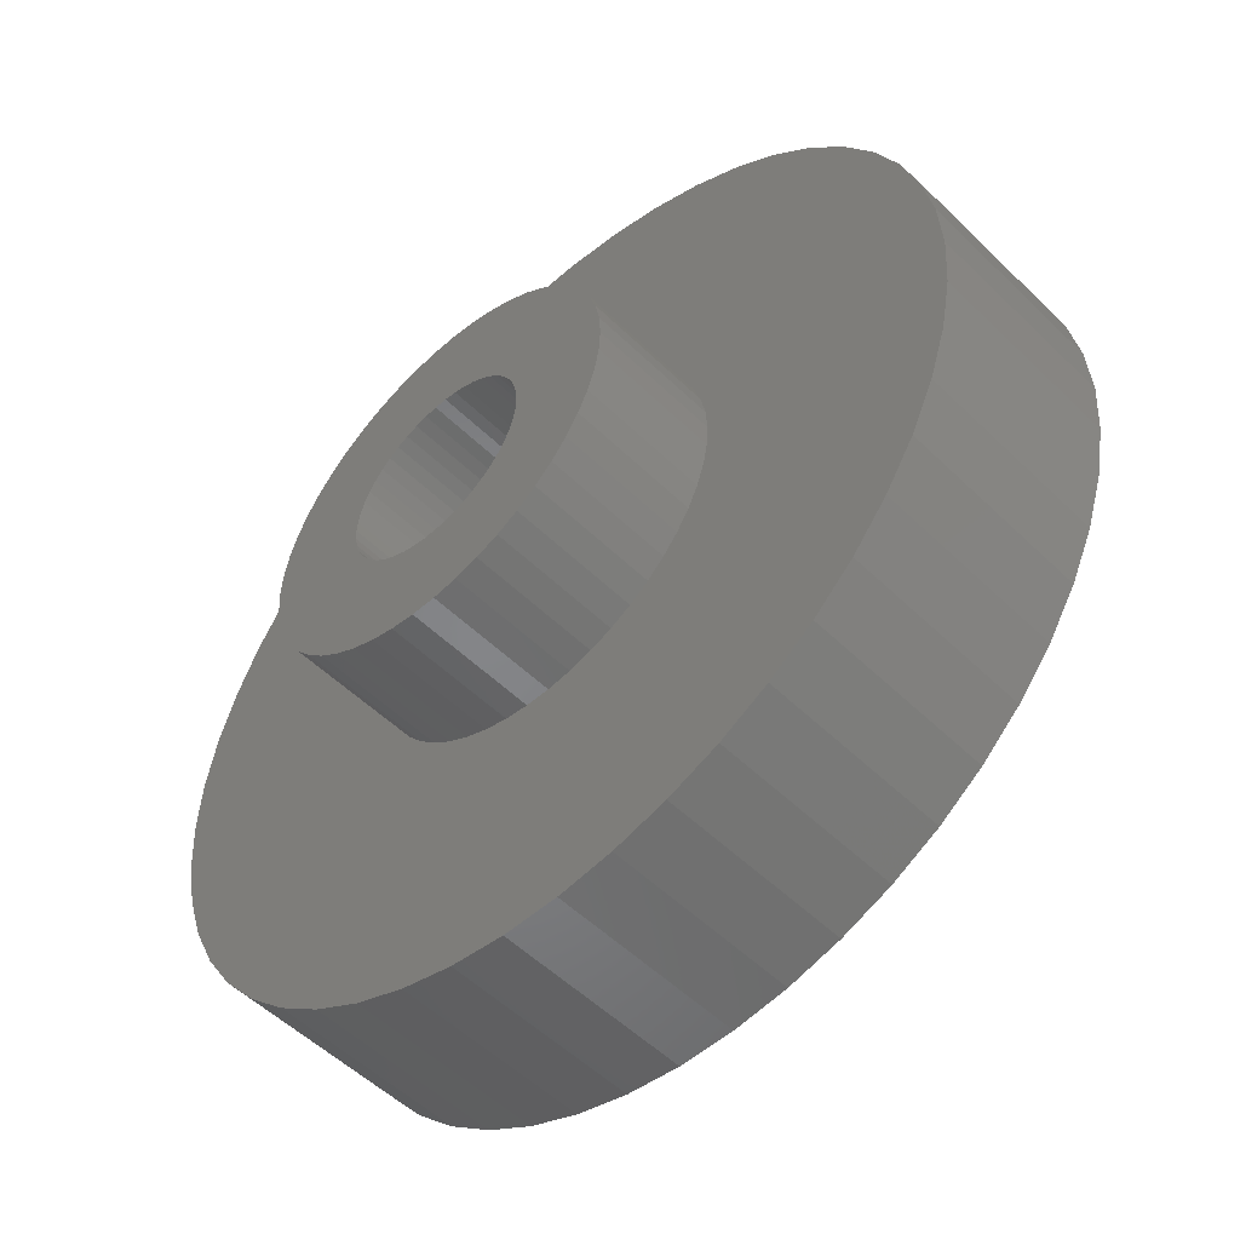
<metadata>
{"format":"stl","ext":"stl","renderer":"f3d","projection":"perspective","resolution":1024,"background":"white","views":[{"elev":-52.3,"azim":-136.3,"up":"+Y"}]}
</metadata>
<code>
# stl→obj: 400 verts, 800 faces
v 7 0 1.5
v 6.945 0.8773 -1.5
v 6.945 0.8773 1.5
v 7 0 -1.5
v -7 0 -1.5
v -6.945 0.8773 1.5
v -6.945 0.8773 -1.5
v -7 0 1.5
v 0.4395 6.986 -1.5
v -0.4395 6.986 1.5
v 0.4395 6.986 1.5
v -0.4395 6.986 -1.5
v -0.4395 -6.986 -1.5
v 0.4395 -6.986 1.5
v -0.4395 -6.986 1.5
v 0.4395 -6.986 -1.5
v 4.462 -5.394 -1.5
v 5.103 -4.792 1.5
v 4.462 -5.394 1.5
v 5.103 -4.792 -1.5
v 5.103 4.792 -1.5
v 4.462 5.394 1.5
v 5.103 4.792 1.5
v 4.462 5.394 -1.5
v -4.462 5.394 -1.5
v -5.103 4.792 1.5
v -4.462 5.394 1.5
v -5.103 4.792 -1.5
v -2.163 6.657 -1.5
v -2.98 6.334 1.5
v -2.163 6.657 1.5
v -2.98 6.334 -1.5
v 6.508 2.577 1.5
v 6.134 3.372 -1.5
v 6.134 3.372 1.5
v 6.508 2.577 -1.5
v 6.78 1.741 -1.5
v 6.78 1.741 1.5
v 2.98 6.334 -1.5
v 2.163 6.657 1.5
v 2.98 6.334 1.5
v 2.163 6.657 -1.5
v 3.751 5.91 -1.5
v 3.751 5.91 1.5
v -6.508 2.577 -1.5
v -6.134 3.372 1.5
v -6.134 3.372 -1.5
v -6.508 2.577 1.5
v -5.663 4.114 1.5
v -5.663 4.114 -1.5
v -6.78 1.741 -1.5
v -6.78 1.741 1.5
v -3.751 5.91 -1.5
v -3.751 5.91 1.5
v -1.312 6.876 -1.5
v -1.312 6.876 1.5
v 1.312 -6.876 1.5
v 1.312 -6.876 -1.5
v 5.663 4.114 1.5
v 5.663 4.114 -1.5
v 1.312 6.876 1.5
v 1.312 6.876 -1.5
v 3 0 1.5
v 2.976 0.376 1.5
v 6.945 -0.8773 1.5
v 2.906 0.7461 1.5
v 2.976 -0.376 1.5
v 2.789 1.104 1.5
v 6.78 -1.741 1.5
v 2.629 1.445 1.5
v 2.906 -0.7461 1.5
v 2.427 1.763 1.5
v 6.508 -2.577 1.5
v 2.187 2.054 1.5
v 2.789 -1.104 1.5
v 1.912 2.312 1.5
v 6.134 -3.372 1.5
v 2.629 -1.445 1.5
v 1.607 2.533 1.5
v 1.277 2.714 1.5
v 0.9271 2.853 1.5
v 0.5621 2.947 1.5
v 0.1884 2.994 1.5
v -0.1884 2.994 1.5
v -0.5621 2.947 1.5
v -0.9271 2.853 1.5
v -1.277 2.714 1.5
v -1.607 2.533 1.5
v -1.912 2.312 1.5
v -2.187 2.054 1.5
v -2.427 1.763 1.5
v -2.629 1.445 1.5
v 5.663 -4.114 1.5
v 2.427 -1.763 1.5
v 2.187 -2.054 1.5
v 1.912 -2.312 1.5
v 3.751 -5.91 1.5
v 1.607 -2.533 1.5
v 2.98 -6.334 1.5
v 1.277 -2.714 1.5
v 2.163 -6.657 1.5
v 0.9271 -2.853 1.5
v 0.5621 -2.947 1.5
v 0.1884 -2.994 1.5
v -0.1884 -2.994 1.5
v -0.5621 -2.947 1.5
v -1.312 -6.876 1.5
v -0.9271 -2.853 1.5
v -2.163 -6.657 1.5
v -1.277 -2.714 1.5
v -2.98 -6.334 1.5
v -1.607 -2.533 1.5
v -3.751 -5.91 1.5
v -1.912 -2.312 1.5
v -4.462 -5.394 1.5
v -2.187 -2.054 1.5
v -5.103 -4.792 1.5
v -2.427 -1.763 1.5
v -5.663 -4.114 1.5
v -2.629 -1.445 1.5
v -6.134 -3.372 1.5
v -2.789 -1.104 1.5
v -6.508 -2.577 1.5
v -2.906 -0.7461 1.5
v -6.78 -1.741 1.5
v -2.976 -0.376 1.5
v -6.945 -0.8773 1.5
v -3 0 1.5
v -2.789 1.104 1.5
v -2.906 0.7461 1.5
v -2.976 0.376 1.5
v 6.945 -0.8773 -1.5
v 6.508 -2.577 -1.5
v 6.134 -3.372 -1.5
v -6.134 -3.372 -1.5
v -6.508 -2.577 -1.5
v 3 0 -1.5
v 2.976 -0.376 -1.5
v 6.78 -1.741 -1.5
v 2.906 -0.7461 -1.5
v 2.976 0.376 -1.5
v 2.789 -1.104 -1.5
v 2.629 -1.445 -1.5
v 5.663 -4.114 -1.5
v 2.906 0.7461 -1.5
v 2.427 -1.763 -1.5
v 2.187 -2.054 -1.5
v 2.789 1.104 -1.5
v 1.912 -2.312 -1.5
v 3.751 -5.91 -1.5
v 2.629 1.445 -1.5
v 1.607 -2.533 -1.5
v 2.98 -6.334 -1.5
v 1.277 -2.714 -1.5
v 2.163 -6.657 -1.5
v 0.9271 -2.853 -1.5
v 0.5621 -2.947 -1.5
v 0.1884 -2.994 -1.5
v -0.1884 -2.994 -1.5
v -0.5621 -2.947 -1.5
v -1.312 -6.876 -1.5
v -0.9271 -2.853 -1.5
v -2.163 -6.657 -1.5
v -1.277 -2.714 -1.5
v -2.98 -6.334 -1.5
v -1.607 -2.533 -1.5
v -3.751 -5.91 -1.5
v -1.912 -2.312 -1.5
v -4.462 -5.394 -1.5
v -2.187 -2.054 -1.5
v -5.103 -4.792 -1.5
v -2.427 -1.763 -1.5
v -5.663 -4.114 -1.5
v -2.629 -1.445 -1.5
v 2.427 1.763 -1.5
v 2.187 2.054 -1.5
v 1.912 2.312 -1.5
v 1.607 2.533 -1.5
v 1.277 2.714 -1.5
v 0.9271 2.853 -1.5
v 0.5621 2.947 -1.5
v 0.1884 2.994 -1.5
v -0.1884 2.994 -1.5
v -0.5621 2.947 -1.5
v -0.9271 2.853 -1.5
v -1.277 2.714 -1.5
v -1.607 2.533 -1.5
v -1.912 2.312 -1.5
v -2.187 2.054 -1.5
v -2.427 1.763 -1.5
v -2.629 1.445 -1.5
v -2.789 1.104 -1.5
v -2.906 0.7461 -1.5
v -2.976 0.376 -1.5
v -3 0 -1.5
v -2.789 -1.104 -1.5
v -2.906 -0.7461 -1.5
v -6.78 -1.741 -1.5
v -2.976 -0.376 -1.5
v -6.945 -0.8773 -1.5
v 2.976 0.376 -3.5
v 3 0 -3.5
v 3 0 3.5
v 2.976 0.376 3.5
v -2.976 0.376 3.5
v -3 0 3.5
v -3 0 -3.5
v -2.976 0.376 -3.5
v 0.1884 2.994 -3.5
v -0.1884 2.994 -3.5
v -0.1884 2.994 3.5
v 0.1884 2.994 3.5
v 0.1884 -2.994 3.5
v -0.1884 -2.994 3.5
v -0.1884 -2.994 -3.5
v 0.1884 -2.994 -3.5
v 2.187 2.054 -3.5
v 1.912 2.312 -3.5
v 1.912 2.312 3.5
v 2.187 2.054 3.5
v -1.912 2.312 -3.5
v -2.187 2.054 -3.5
v -2.187 2.054 3.5
v -1.912 2.312 3.5
v -0.9271 2.853 -3.5
v -1.277 2.714 -3.5
v -1.277 2.714 3.5
v -0.9271 2.853 3.5
v 2.629 1.445 -3.5
v 2.789 1.104 -3.5
v 2.789 1.104 3.5
v 2.629 1.445 3.5
v 2.906 0.7461 -3.5
v 2.906 0.7461 3.5
v 1.277 2.714 -3.5
v 0.9271 2.853 -3.5
v 0.9271 2.853 3.5
v 1.277 2.714 3.5
v 0.5621 2.947 -3.5
v 0.5621 2.947 3.5
v 1.607 2.533 -3.5
v 1.607 2.533 3.5
v -2.789 1.104 -3.5
v -2.629 1.445 -3.5
v -2.629 1.445 3.5
v -2.789 1.104 3.5
v -2.427 1.763 -3.5
v -2.427 1.763 3.5
v -2.906 0.7461 -3.5
v -2.906 0.7461 3.5
v -1.607 2.533 -3.5
v -1.607 2.533 3.5
v -0.5621 2.947 -3.5
v -0.5621 2.947 3.5
v 2.906 -0.7461 -3.5
v 2.789 -1.104 -3.5
v 2.789 -1.104 3.5
v 2.906 -0.7461 3.5
v 0.5621 -2.947 3.5
v 0.5621 -2.947 -3.5
v 2.427 1.763 -3.5
v 2.427 1.763 3.5
v 1.5 0 3.5
v 1.488 0.188 3.5
v 2.976 -0.376 3.5
v 1.453 0.373 3.5
v 1.488 -0.188 3.5
v 1.395 0.5522 3.5
v 1.314 0.7226 3.5
v 1.453 -0.373 3.5
v 1.214 0.8817 3.5
v 1.093 1.027 3.5
v 1.395 -0.5522 3.5
v 0.9561 1.156 3.5
v 2.629 -1.445 3.5
v 1.314 -0.7226 3.5
v 0.8037 1.266 3.5
v 0.6387 1.357 3.5
v 0.4635 1.427 3.5
v 0.2811 1.473 3.5
v 0.09418 1.497 3.5
v -0.09418 1.497 3.5
v -0.2811 1.473 3.5
v -0.4635 1.427 3.5
v -0.6387 1.357 3.5
v -0.8037 1.266 3.5
v -0.9561 1.156 3.5
v -1.093 1.027 3.5
v -1.214 0.8817 3.5
v -1.314 0.7226 3.5
v 2.427 -1.763 3.5
v 1.214 -0.8817 3.5
v 2.187 -2.054 3.5
v 1.093 -1.027 3.5
v 1.912 -2.312 3.5
v 0.9561 -1.156 3.5
v 1.607 -2.533 3.5
v 0.8037 -1.266 3.5
v 1.277 -2.714 3.5
v 0.6387 -1.357 3.5
v 0.9271 -2.853 3.5
v 0.4635 -1.427 3.5
v 0.2811 -1.473 3.5
v 0.09418 -1.497 3.5
v -0.09418 -1.497 3.5
v -0.2811 -1.473 3.5
v -0.5621 -2.947 3.5
v -0.4635 -1.427 3.5
v -0.9271 -2.853 3.5
v -0.6387 -1.357 3.5
v -1.277 -2.714 3.5
v -0.8037 -1.266 3.5
v -1.607 -2.533 3.5
v -0.9561 -1.156 3.5
v -1.912 -2.312 3.5
v -1.093 -1.027 3.5
v -2.187 -2.054 3.5
v -1.214 -0.8817 3.5
v -2.427 -1.763 3.5
v -1.314 -0.7226 3.5
v -2.629 -1.445 3.5
v -1.395 -0.5522 3.5
v -2.789 -1.104 3.5
v -1.453 -0.373 3.5
v -2.906 -0.7461 3.5
v -1.488 -0.188 3.5
v -2.976 -0.376 3.5
v -1.5 0 3.5
v -1.395 0.5522 3.5
v -1.453 0.373 3.5
v -1.488 0.188 3.5
v 1.912 -2.312 -3.5
v 2.187 -2.054 -3.5
v 2.976 -0.376 -3.5
v -2.629 -1.445 -3.5
v -2.789 -1.104 -3.5
v 1.5 0 -3.5
v 1.488 -0.188 -3.5
v 1.453 -0.373 -3.5
v 1.488 0.188 -3.5
v 1.395 -0.5522 -3.5
v 2.629 -1.445 -3.5
v 1.314 -0.7226 -3.5
v 2.427 -1.763 -3.5
v 1.453 0.373 -3.5
v 1.214 -0.8817 -3.5
v 1.093 -1.027 -3.5
v 1.395 0.5522 -3.5
v 0.9561 -1.156 -3.5
v 1.607 -2.533 -3.5
v 1.314 0.7226 -3.5
v 0.8037 -1.266 -3.5
v 1.277 -2.714 -3.5
v 0.6387 -1.357 -3.5
v 0.9271 -2.853 -3.5
v 0.4635 -1.427 -3.5
v 0.2811 -1.473 -3.5
v 0.09418 -1.497 -3.5
v -0.09418 -1.497 -3.5
v -0.2811 -1.473 -3.5
v -0.5621 -2.947 -3.5
v -0.4635 -1.427 -3.5
v -0.9271 -2.853 -3.5
v -0.6387 -1.357 -3.5
v -1.277 -2.714 -3.5
v -0.8037 -1.266 -3.5
v -1.607 -2.533 -3.5
v -0.9561 -1.156 -3.5
v -1.912 -2.312 -3.5
v -1.093 -1.027 -3.5
v -2.187 -2.054 -3.5
v -1.214 -0.8817 -3.5
v -2.427 -1.763 -3.5
v -1.314 -0.7226 -3.5
v 1.214 0.8817 -3.5
v 1.093 1.027 -3.5
v 0.9561 1.156 -3.5
v 0.8037 1.266 -3.5
v 0.6387 1.357 -3.5
v 0.4635 1.427 -3.5
v 0.2811 1.473 -3.5
v 0.09418 1.497 -3.5
v -0.09418 1.497 -3.5
v -0.2811 1.473 -3.5
v -0.4635 1.427 -3.5
v -0.6387 1.357 -3.5
v -0.8037 1.266 -3.5
v -0.9561 1.156 -3.5
v -1.093 1.027 -3.5
v -1.214 0.8817 -3.5
v -1.314 0.7226 -3.5
v -1.395 0.5522 -3.5
v -1.453 0.373 -3.5
v -1.488 0.188 -3.5
v -1.5 0 -3.5
v -1.395 -0.5522 -3.5
v -1.453 -0.373 -3.5
v -2.906 -0.7461 -3.5
v -1.488 -0.188 -3.5
v -2.976 -0.376 -3.5
f 1 2 3
f 2 1 4
f 5 6 7
f 6 5 8
f 9 10 11
f 10 9 12
f 13 14 15
f 14 13 16
f 17 18 19
f 18 17 20
f 21 22 23
f 22 21 24
f 25 26 27
f 26 25 28
f 29 30 31
f 30 29 32
f 33 34 35
f 34 33 36
f 3 37 38
f 37 3 2
f 39 40 41
f 40 39 42
f 43 41 44
f 41 43 39
f 45 46 47
f 46 45 48
f 47 49 50
f 49 47 46
f 51 48 45
f 48 51 52
f 53 27 54
f 27 53 25
f 55 31 56
f 31 55 29
f 16 57 14
f 57 16 58
f 38 36 33
f 36 38 37
f 59 21 23
f 21 59 60
f 35 60 59
f 60 35 34
f 42 61 40
f 61 42 62
f 62 11 61
f 11 62 9
f 24 44 22
f 44 24 43
f 7 52 51
f 52 7 6
f 63 1 3
f 64 3 38
f 1 63 65
f 66 38 33
f 67 65 63
f 68 33 35
f 65 67 69
f 70 35 59
f 71 69 67
f 72 59 23
f 69 71 73
f 74 23 22
f 75 73 71
f 76 22 44
f 73 75 77
f 78 77 75
f 79 44 41
f 3 64 63
f 38 66 64
f 33 68 66
f 35 70 68
f 59 72 70
f 23 74 72
f 80 41 40
f 22 76 74
f 44 79 76
f 81 40 61
f 41 80 79
f 40 81 80
f 61 82 81
f 11 82 61
f 11 83 82
f 11 84 83
f 10 84 11
f 10 85 84
f 56 85 10
f 85 56 86
f 31 86 56
f 86 31 87
f 30 87 31
f 87 30 88
f 54 88 30
f 88 54 89
f 27 89 54
f 89 27 90
f 26 90 27
f 90 26 91
f 49 91 26
f 91 49 92
f 46 92 49
f 77 78 93
f 94 93 78
f 93 94 18
f 95 18 94
f 18 95 19
f 96 19 95
f 19 96 97
f 98 97 96
f 97 98 99
f 100 99 98
f 99 100 101
f 102 101 100
f 101 102 57
f 103 57 102
f 103 14 57
f 104 14 103
f 105 14 104
f 105 15 14
f 106 15 105
f 107 106 108
f 109 108 110
f 106 107 15
f 111 110 112
f 113 112 114
f 108 109 107
f 115 114 116
f 117 116 118
f 119 118 120
f 121 120 122
f 123 122 124
f 125 124 126
f 110 111 109
f 127 126 128
f 92 46 129
f 112 113 111
f 48 129 46
f 114 115 113
f 129 48 130
f 116 117 115
f 52 130 48
f 118 119 117
f 130 52 131
f 120 121 119
f 6 131 52
f 122 123 121
f 131 6 128
f 124 125 123
f 8 128 6
f 126 127 125
f 128 8 127
f 12 56 10
f 56 12 55
f 65 4 1
f 4 65 132
f 77 133 73
f 133 77 134
f 135 123 136
f 123 135 121
f 137 4 132
f 138 132 139
f 4 137 2
f 140 139 133
f 141 2 137
f 142 133 134
f 2 141 37
f 143 134 144
f 145 37 141
f 146 144 20
f 37 145 36
f 147 20 17
f 148 36 145
f 149 17 150
f 36 148 34
f 151 34 148
f 152 150 153
f 132 138 137
f 139 140 138
f 133 142 140
f 134 143 142
f 144 146 143
f 20 147 146
f 154 153 155
f 17 149 147
f 150 152 149
f 156 155 58
f 153 154 152
f 155 156 154
f 58 157 156
f 16 157 58
f 16 158 157
f 16 159 158
f 13 159 16
f 13 160 159
f 161 160 13
f 160 161 162
f 163 162 161
f 162 163 164
f 165 164 163
f 164 165 166
f 167 166 165
f 166 167 168
f 169 168 167
f 168 169 170
f 171 170 169
f 170 171 172
f 173 172 171
f 172 173 174
f 135 174 173
f 34 151 60
f 175 60 151
f 60 175 21
f 176 21 175
f 21 176 24
f 177 24 176
f 24 177 43
f 178 43 177
f 43 178 39
f 179 39 178
f 39 179 42
f 180 42 179
f 42 180 62
f 181 62 180
f 181 9 62
f 182 9 181
f 183 9 182
f 183 12 9
f 184 12 183
f 55 184 185
f 29 185 186
f 184 55 12
f 32 186 187
f 53 187 188
f 185 29 55
f 25 188 189
f 28 189 190
f 50 190 191
f 47 191 192
f 45 192 193
f 51 193 194
f 186 32 29
f 7 194 195
f 174 135 196
f 187 53 32
f 136 196 135
f 188 25 53
f 196 136 197
f 189 28 25
f 198 197 136
f 190 50 28
f 197 198 199
f 191 47 50
f 200 199 198
f 192 45 47
f 199 200 195
f 193 51 45
f 5 195 200
f 194 7 51
f 195 5 7
f 150 19 97
f 19 150 17
f 155 99 101
f 99 155 153
f 50 26 28
f 26 50 49
f 32 54 30
f 54 32 53
f 165 109 111
f 109 165 163
f 136 125 198
f 125 136 123
f 153 97 99
f 97 153 150
f 58 101 57
f 101 58 155
f 73 139 69
f 139 73 133
f 69 132 65
f 132 69 139
f 93 134 77
f 134 93 144
f 18 144 93
f 144 18 20
f 161 15 107
f 15 161 13
f 171 115 117
f 115 171 169
f 163 107 109
f 107 163 161
f 171 119 173
f 119 171 117
f 173 121 135
f 121 173 119
f 198 127 200
f 127 198 125
f 200 8 5
f 8 200 127
f 167 111 113
f 111 167 165
f 169 113 115
f 113 169 167
f 137 201 141
f 201 137 202
f 203 64 204
f 64 203 63
f 128 205 131
f 205 128 206
f 207 194 208
f 194 207 195
f 209 183 182
f 183 209 210
f 83 211 212
f 211 83 84
f 105 213 214
f 213 105 104
f 215 158 159
f 158 215 216
f 217 177 176
f 177 217 218
f 74 219 220
f 219 74 76
f 221 189 188
f 189 221 222
f 89 223 224
f 223 89 90
f 225 186 185
f 186 225 226
f 86 227 228
f 227 86 87
f 148 229 151
f 229 148 230
f 231 70 232
f 70 231 68
f 141 233 145
f 233 141 201
f 204 66 234
f 66 204 64
f 235 180 179
f 180 235 236
f 80 237 238
f 237 80 81
f 236 181 180
f 181 236 239
f 81 240 237
f 240 81 82
f 218 178 177
f 178 218 241
f 76 242 219
f 242 76 79
f 243 191 244
f 191 243 192
f 129 245 92
f 245 129 246
f 244 190 247
f 190 244 191
f 92 248 91
f 248 92 245
f 249 192 243
f 192 249 193
f 130 246 129
f 246 130 250
f 251 188 187
f 188 251 221
f 88 224 252
f 224 88 89
f 253 185 184
f 185 253 225
f 85 228 254
f 228 85 86
f 142 255 140
f 255 142 256
f 257 71 258
f 71 257 75
f 104 259 213
f 259 104 103
f 216 157 158
f 157 216 260
f 145 230 148
f 230 145 233
f 234 68 231
f 68 234 66
f 175 217 176
f 217 175 261
f 262 74 220
f 74 262 72
f 151 261 175
f 261 151 229
f 232 72 262
f 72 232 70
f 239 182 181
f 182 239 209
f 82 212 240
f 212 82 83
f 241 179 178
f 179 241 235
f 79 238 242
f 238 79 80
f 208 193 249
f 193 208 194
f 131 250 130
f 250 131 205
f 263 203 204
f 264 204 234
f 203 263 265
f 266 234 231
f 267 265 263
f 268 231 232
f 265 267 258
f 269 232 262
f 270 258 267
f 271 262 220
f 258 270 257
f 272 220 219
f 273 257 270
f 274 219 242
f 257 273 275
f 276 275 273
f 204 264 263
f 234 266 264
f 231 268 266
f 232 269 268
f 277 242 238
f 262 271 269
f 220 272 271
f 219 274 272
f 278 238 237
f 242 277 274
f 238 278 277
f 279 237 240
f 237 279 278
f 240 280 279
f 212 280 240
f 212 281 280
f 212 282 281
f 211 282 212
f 211 283 282
f 254 283 211
f 283 254 284
f 228 284 254
f 284 228 285
f 227 285 228
f 285 227 286
f 252 286 227
f 286 252 287
f 224 287 252
f 287 224 288
f 223 288 224
f 288 223 289
f 248 289 223
f 245 290 248
f 289 248 290
f 275 276 291
f 292 291 276
f 291 292 293
f 294 293 292
f 293 294 295
f 296 295 294
f 295 296 297
f 298 297 296
f 297 298 299
f 300 299 298
f 299 300 301
f 302 301 300
f 301 302 259
f 303 259 302
f 303 213 259
f 304 213 303
f 305 213 304
f 305 214 213
f 306 214 305
f 307 306 308
f 306 307 214
f 309 308 310
f 311 310 312
f 308 309 307
f 313 312 314
f 315 314 316
f 317 316 318
f 310 311 309
f 319 318 320
f 321 320 322
f 323 322 324
f 325 324 326
f 312 313 311
f 327 326 328
f 290 245 329
f 246 329 245
f 314 315 313
f 329 246 330
f 316 317 315
f 250 330 246
f 318 319 317
f 330 250 331
f 320 321 319
f 205 331 250
f 322 323 321
f 331 205 328
f 324 325 323
f 206 328 205
f 326 327 325
f 328 206 327
f 210 184 183
f 184 210 253
f 84 254 211
f 254 84 85
f 96 293 295
f 293 96 95
f 332 147 149
f 147 332 333
f 140 334 138
f 334 140 255
f 258 67 265
f 67 258 71
f 335 196 336
f 196 335 174
f 120 323 122
f 323 120 321
f 337 202 334
f 338 334 255
f 202 337 201
f 339 255 256
f 340 201 337
f 341 256 342
f 201 340 233
f 343 342 344
f 345 233 340
f 346 344 333
f 233 345 230
f 347 333 332
f 348 230 345
f 349 332 350
f 230 348 229
f 351 229 348
f 334 338 337
f 255 339 338
f 256 341 339
f 342 343 341
f 352 350 353
f 344 346 343
f 333 347 346
f 332 349 347
f 354 353 355
f 350 352 349
f 353 354 352
f 356 355 260
f 355 356 354
f 260 357 356
f 216 357 260
f 216 358 357
f 216 359 358
f 215 359 216
f 215 360 359
f 361 360 215
f 360 361 362
f 363 362 361
f 362 363 364
f 365 364 363
f 364 365 366
f 367 366 365
f 366 367 368
f 369 368 367
f 368 369 370
f 371 370 369
f 370 371 372
f 373 372 371
f 335 374 373
f 372 373 374
f 229 351 261
f 375 261 351
f 261 375 217
f 376 217 375
f 217 376 218
f 377 218 376
f 218 377 241
f 378 241 377
f 241 378 235
f 379 235 378
f 235 379 236
f 380 236 379
f 236 380 239
f 381 239 380
f 381 209 239
f 382 209 381
f 383 209 382
f 383 210 209
f 384 210 383
f 253 384 385
f 384 253 210
f 225 385 386
f 226 386 387
f 385 225 253
f 251 387 388
f 221 388 389
f 222 389 390
f 386 226 225
f 247 390 391
f 244 391 392
f 243 392 393
f 249 393 394
f 387 251 226
f 208 394 395
f 374 335 396
f 336 396 335
f 388 221 251
f 396 336 397
f 389 222 221
f 398 397 336
f 390 247 222
f 397 398 399
f 391 244 247
f 400 399 398
f 392 243 244
f 399 400 395
f 393 249 243
f 207 395 400
f 394 208 249
f 395 207 208
f 102 299 301
f 299 102 100
f 355 154 156
f 154 355 353
f 247 189 222
f 189 247 190
f 91 223 90
f 223 91 248
f 226 187 186
f 187 226 251
f 87 252 227
f 252 87 88
f 100 297 299
f 297 100 98
f 353 152 154
f 152 353 350
f 275 75 257
f 75 275 78
f 143 256 142
f 256 143 342
f 147 344 146
f 344 147 333
f 293 94 291
f 94 293 95
f 138 202 137
f 202 138 334
f 265 63 203
f 63 265 67
f 369 166 168
f 166 369 367
f 114 313 315
f 313 114 112
f 371 168 170
f 168 371 369
f 116 315 317
f 315 116 114
f 336 197 398
f 197 336 196
f 122 325 124
f 325 122 323
f 400 195 207
f 195 400 199
f 126 206 128
f 206 126 327
f 103 301 259
f 301 103 102
f 260 156 157
f 156 260 355
f 98 295 297
f 295 98 96
f 350 149 152
f 149 350 332
f 291 78 275
f 78 291 94
f 146 342 143
f 342 146 344
f 106 214 307
f 214 106 105
f 361 159 160
f 159 361 215
f 108 307 309
f 307 108 106
f 363 160 162
f 160 363 361
f 371 172 373
f 172 371 170
f 116 319 118
f 319 116 317
f 373 174 335
f 174 373 172
f 118 321 120
f 321 118 319
f 124 327 126
f 327 124 325
f 398 199 400
f 199 398 197
f 110 309 311
f 309 110 108
f 365 162 164
f 162 365 363
f 112 311 313
f 311 112 110
f 367 164 166
f 164 367 365
f 351 271 375
f 271 351 269
f 380 278 279
f 278 380 379
f 386 284 285
f 284 386 385
f 329 391 290
f 391 329 392
f 339 267 338
f 267 339 270
f 340 266 345
f 266 340 264
f 377 272 274
f 272 377 376
f 382 280 281
f 280 382 381
f 379 277 278
f 277 379 378
f 289 389 288
f 389 289 390
f 384 282 283
f 282 384 383
f 389 287 288
f 287 389 388
f 337 264 340
f 264 337 263
f 352 300 298
f 300 352 354
f 375 272 376
f 272 375 271
f 383 281 282
f 281 383 382
f 381 279 280
f 279 381 380
f 378 274 277
f 274 378 377
f 328 394 331
f 394 328 395
f 330 392 329
f 392 330 393
f 290 390 289
f 390 290 391
f 385 283 284
f 283 385 384
f 388 286 287
f 286 388 387
f 387 285 286
f 285 387 386
f 338 263 337
f 263 338 267
f 318 374 320
f 374 318 372
f 357 304 303
f 304 357 358
f 348 269 351
f 269 348 268
f 345 268 348
f 268 345 266
f 331 393 330
f 393 331 394
f 343 273 341
f 273 343 276
f 341 270 339
f 270 341 273
f 347 296 294
f 296 347 349
f 347 292 346
f 292 347 294
f 359 306 305
f 306 359 360
f 326 395 328
f 395 326 399
f 324 399 326
f 399 324 397
f 320 396 322
f 396 320 374
f 368 316 314
f 316 368 370
f 354 302 300
f 302 354 356
f 356 303 302
f 303 356 357
f 349 298 296
f 298 349 352
f 346 276 343
f 276 346 292
f 362 310 308
f 310 362 364
f 358 305 304
f 305 358 359
f 360 308 306
f 308 360 362
f 366 314 312
f 314 366 368
f 322 397 324
f 397 322 396
f 316 372 318
f 372 316 370
f 364 312 310
f 312 364 366

</code>
